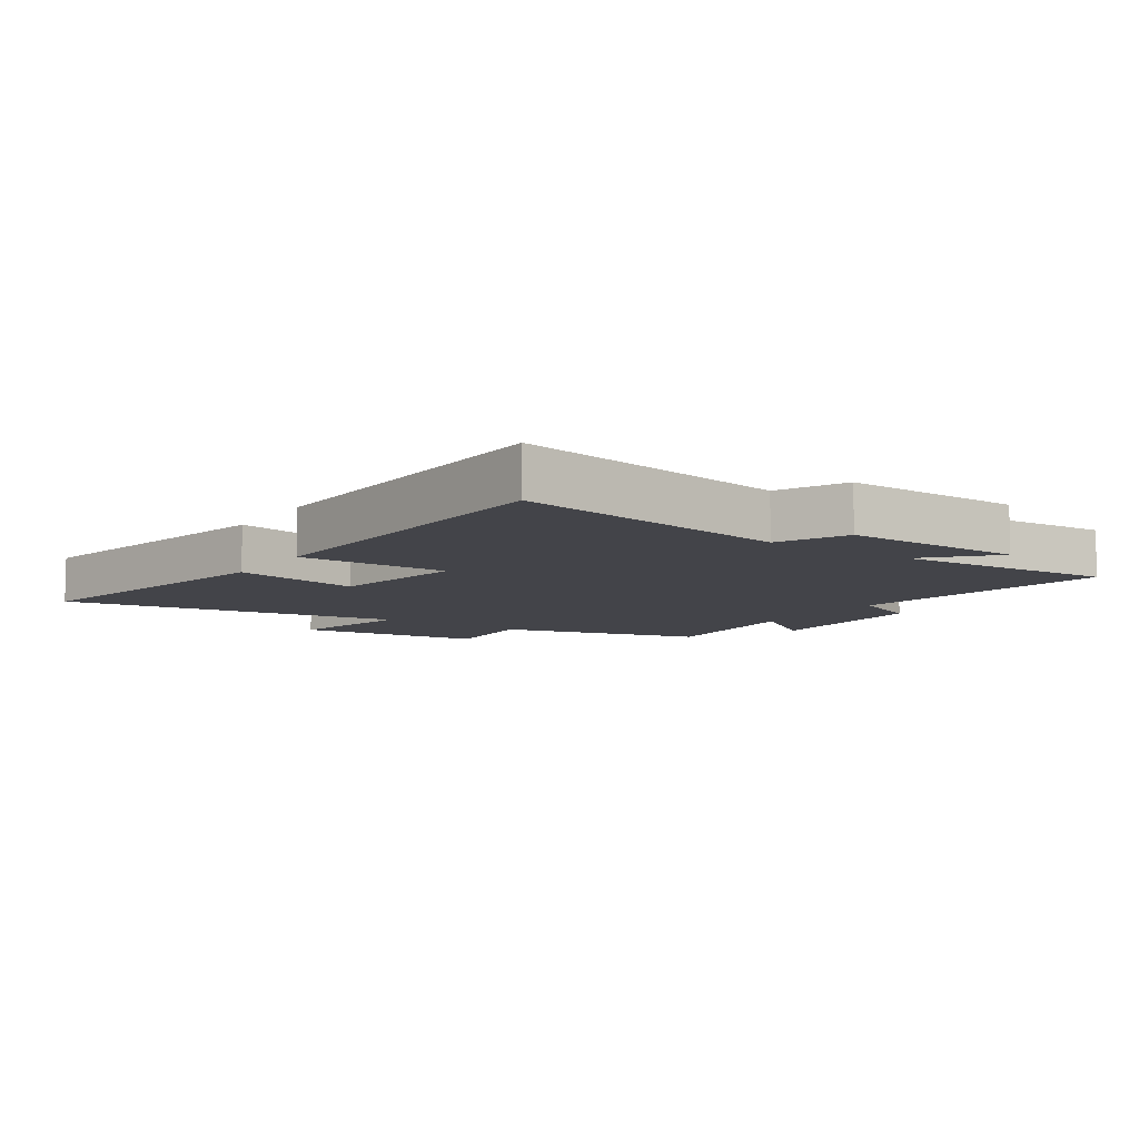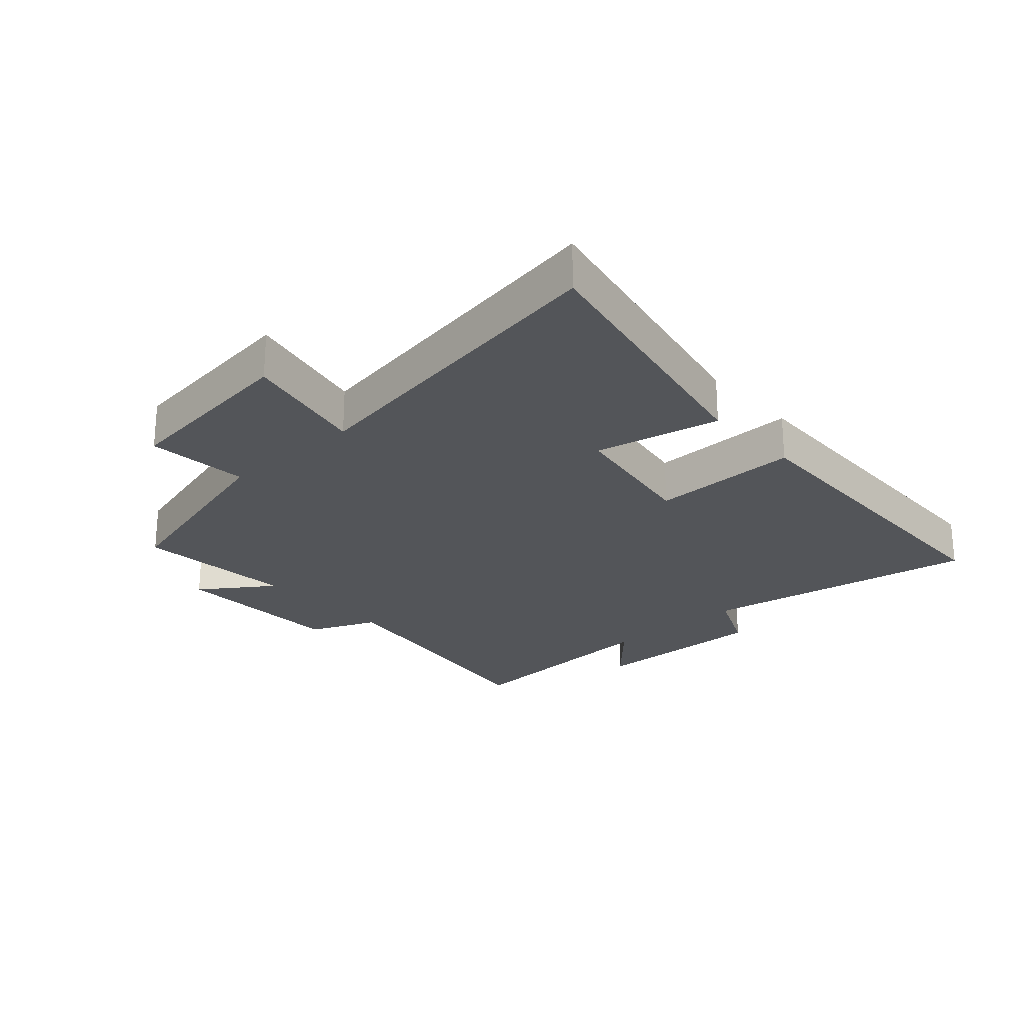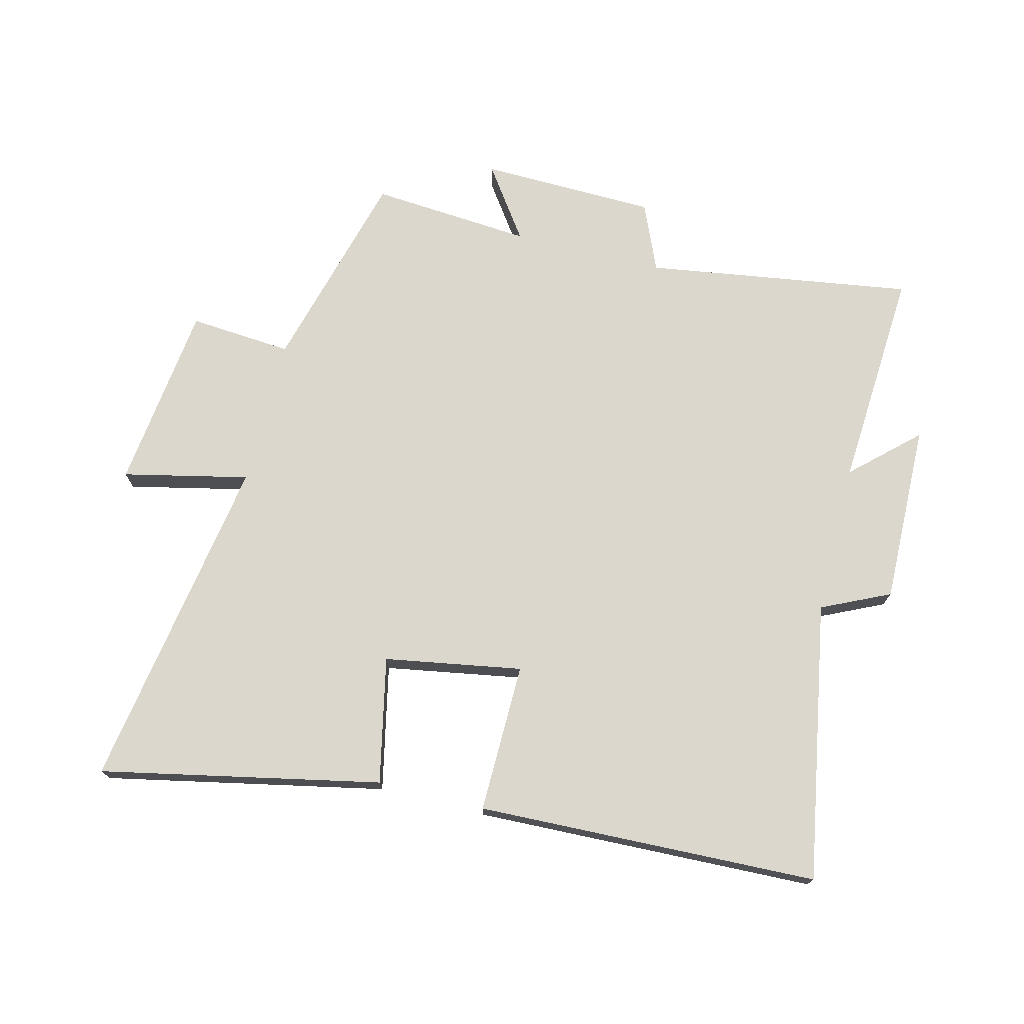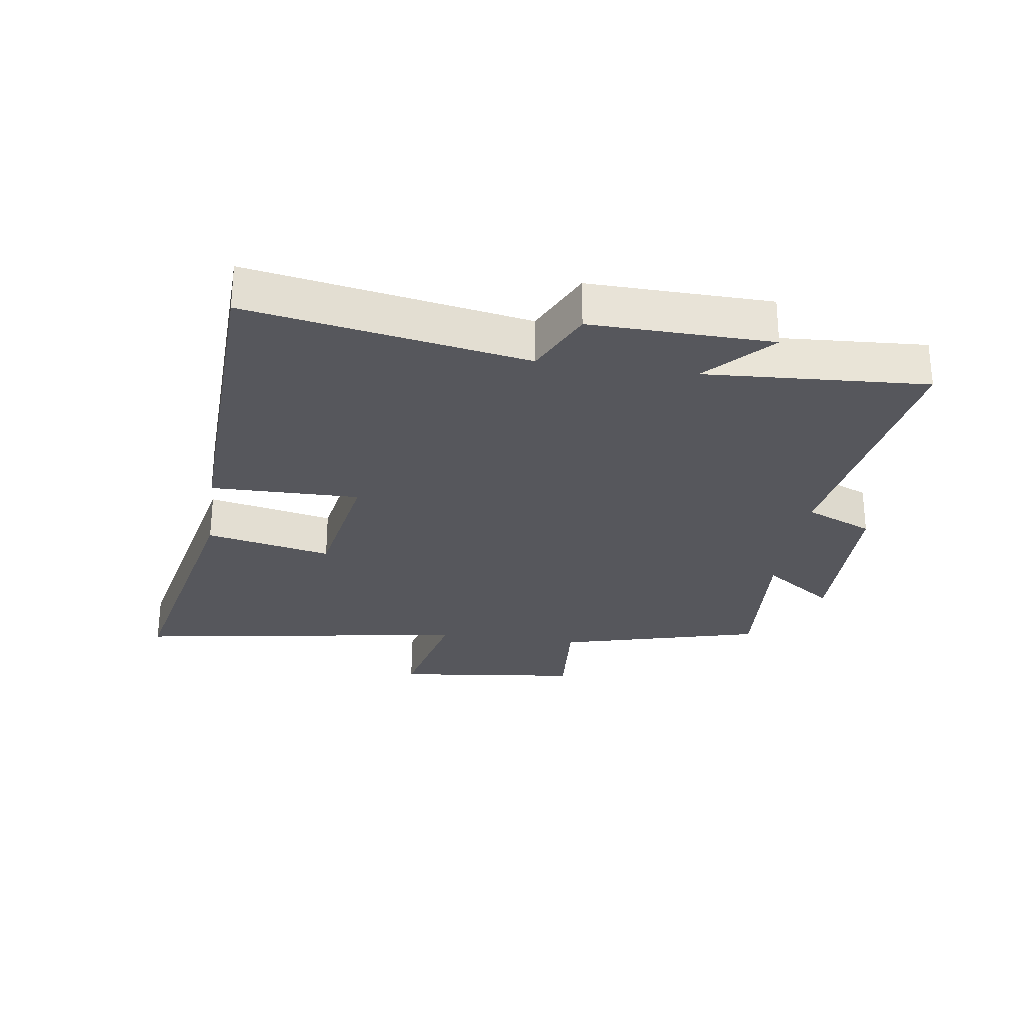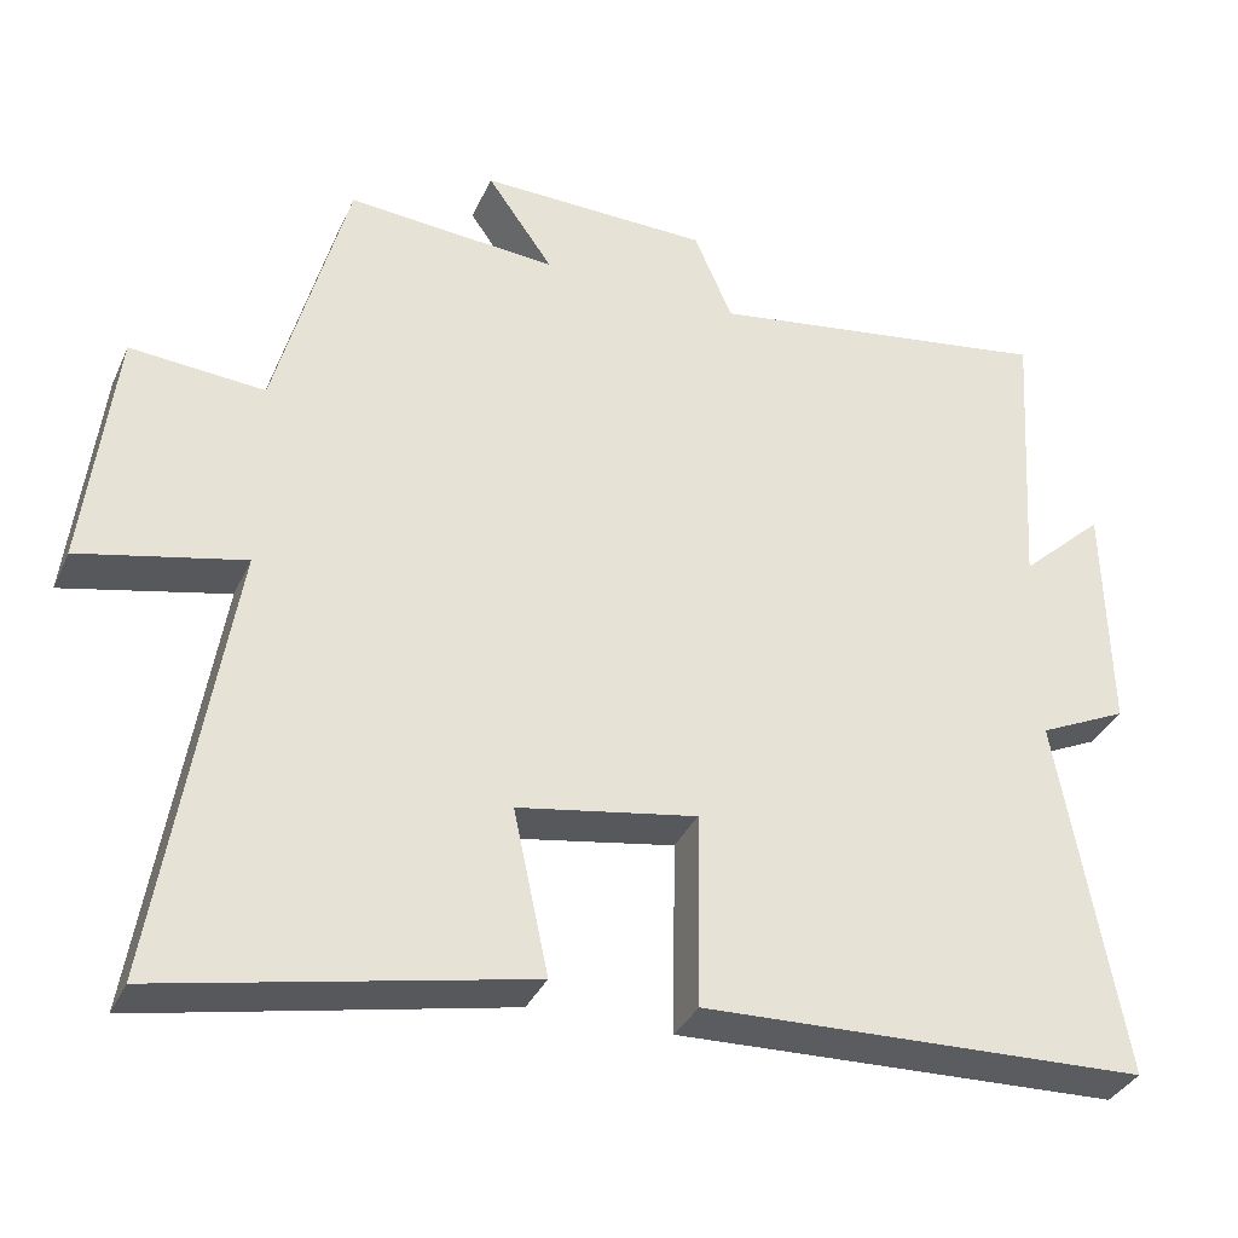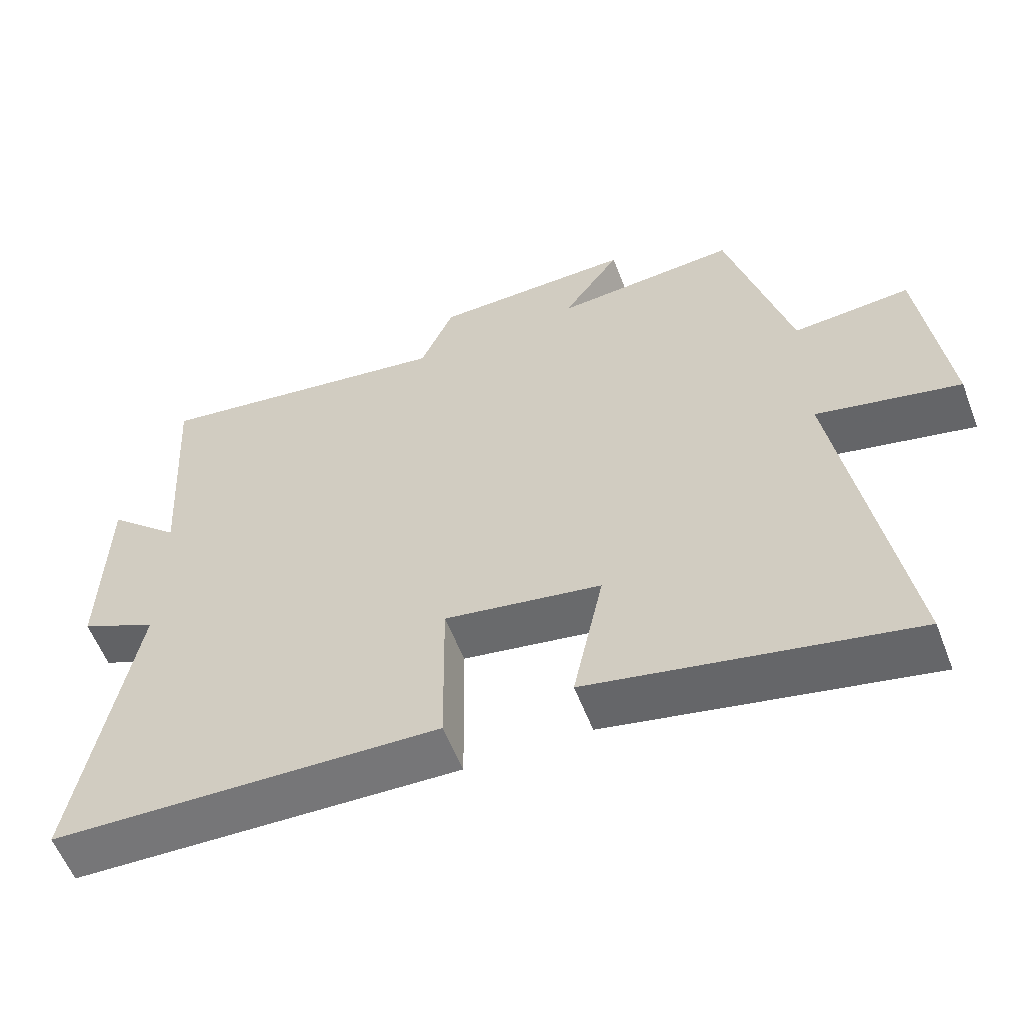
<metadata>
{"format":"obj","ext":"obj","renderer":"f3d","projection":"perspective","resolution":1024,"background":"white","views":[{"elev":-8.5,"azim":-124.1,"up":"+Y"},{"elev":-24.4,"azim":132.3,"up":"+Y"},{"elev":73.3,"azim":-165.9,"up":"+Y"},{"elev":-27.5,"azim":-98.4,"up":"+Y"},{"elev":-34.7,"azim":158.0,"up":"+Z"},{"elev":-57.8,"azim":21.0,"up":"+Z"}]}
</metadata>
<code>
v 0.412 0.07 0.52
v 0.5 0.07 0.192
v 0.665 0.07 0.205
v 0.701 0.07 -0.095
v 0.5 0.07 -0.05
v 0.588 0.07 -0.593
v 0.141 0.07 -0.5
v 0.184 0.07 -0.298
v -0.036 0.07 -0.26
v -0.033 0.07 -0.5
v -0.579 0.07 -0.481
v -0.5 0.07 -0.035
v -0.609 0.07 0.016
v -0.603 0.07 0.306
v -0.5 0.07 0.211
v -0.522 0.07 0.565
v -0.094 0.07 0.5
v -0.047 0.07 0.609
v 0.235 0.07 0.615
v 0.154 0.07 0.5
v 0.412 0 0.52
v 0.5 0 0.192
v 0.665 0 0.205
v 0.701 0 -0.095
v 0.5 0 -0.05
v 0.588 0 -0.593
v 0.141 0 -0.5
v 0.184 0 -0.298
v -0.036 0 -0.26
v -0.033 0 -0.5
v -0.579 0 -0.481
v -0.5 0 -0.035
v -0.609 0 0.016
v -0.603 0 0.306
v -0.5 0 0.211
v -0.522 0 0.565
v -0.094 0 0.5
v -0.047 0 0.609
v 0.235 0 0.615
v 0.154 0 0.5
f 17 18 19 20
f 15 16 17
f 15 17 20
f 12 13 14 15
f 20 1 2
f 15 20 2
f 12 15 2
f 9 10 11 12
f 12 2 3
f 9 12 3
f 8 9 3
f 5 6 7 8
f 3 4 5
f 3 5 8
f 40 39 38 37
f 37 36 35
f 40 37 35
f 35 34 33 32
f 22 21 40
f 22 40 35
f 22 35 32
f 32 31 30 29
f 23 22 32
f 23 32 29
f 23 29 28
f 28 27 26 25
f 25 24 23
f 28 25 23
f 1 21 22 2
f 2 22 23 3
f 3 23 24 4
f 4 24 25 5
f 5 25 26 6
f 6 26 27 7
f 7 27 28 8
f 8 28 29 9
f 9 29 30 10
f 10 30 31 11
f 11 31 32 12
f 12 32 33 13
f 13 33 34 14
f 14 34 35 15
f 15 35 36 16
f 16 36 37 17
f 17 37 38 18
f 18 38 39 19
f 19 39 40 20
f 20 40 21 1

</code>
